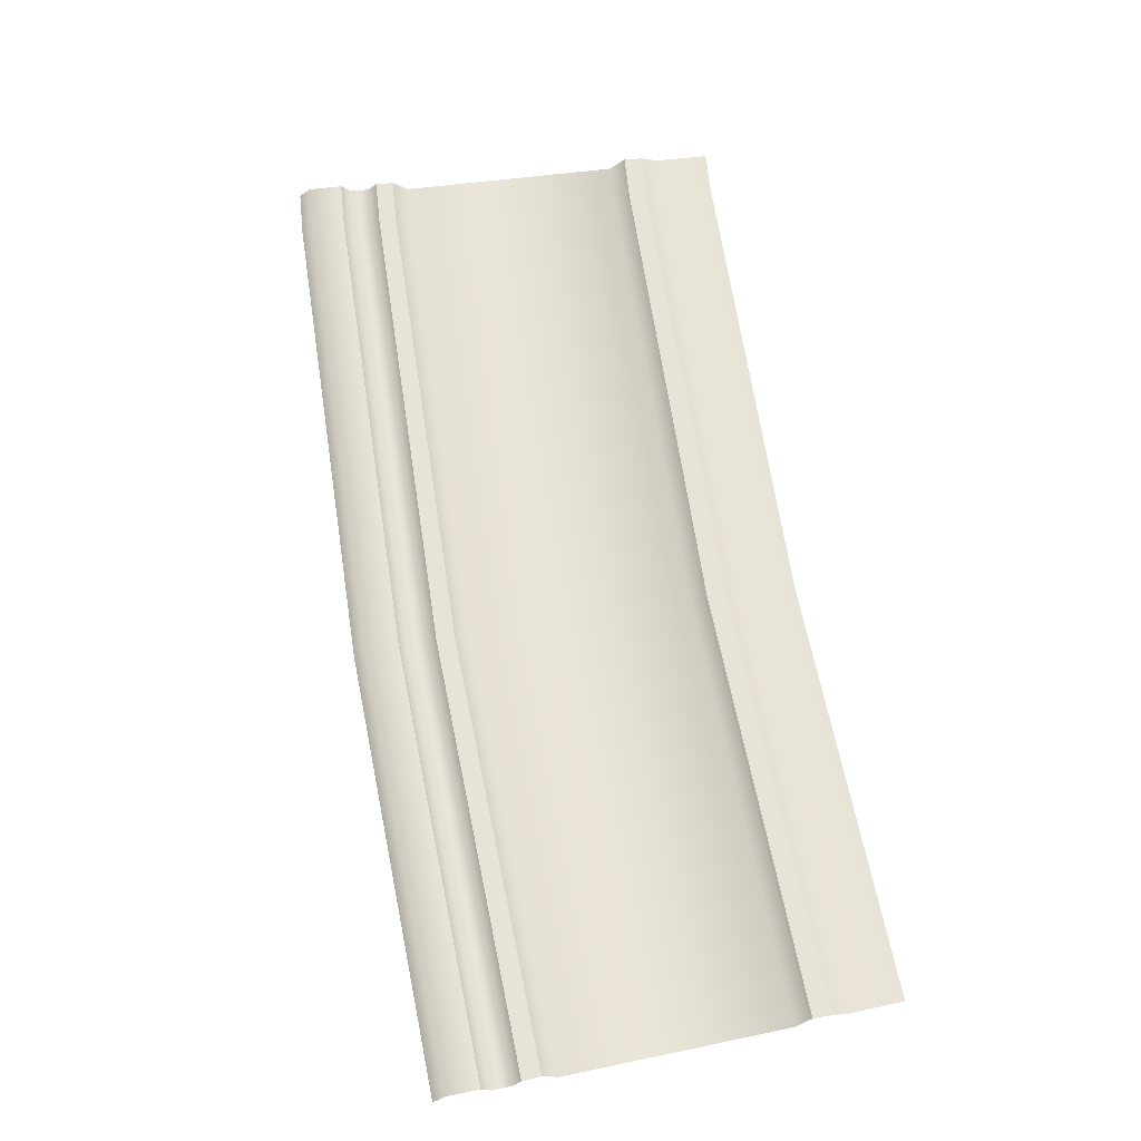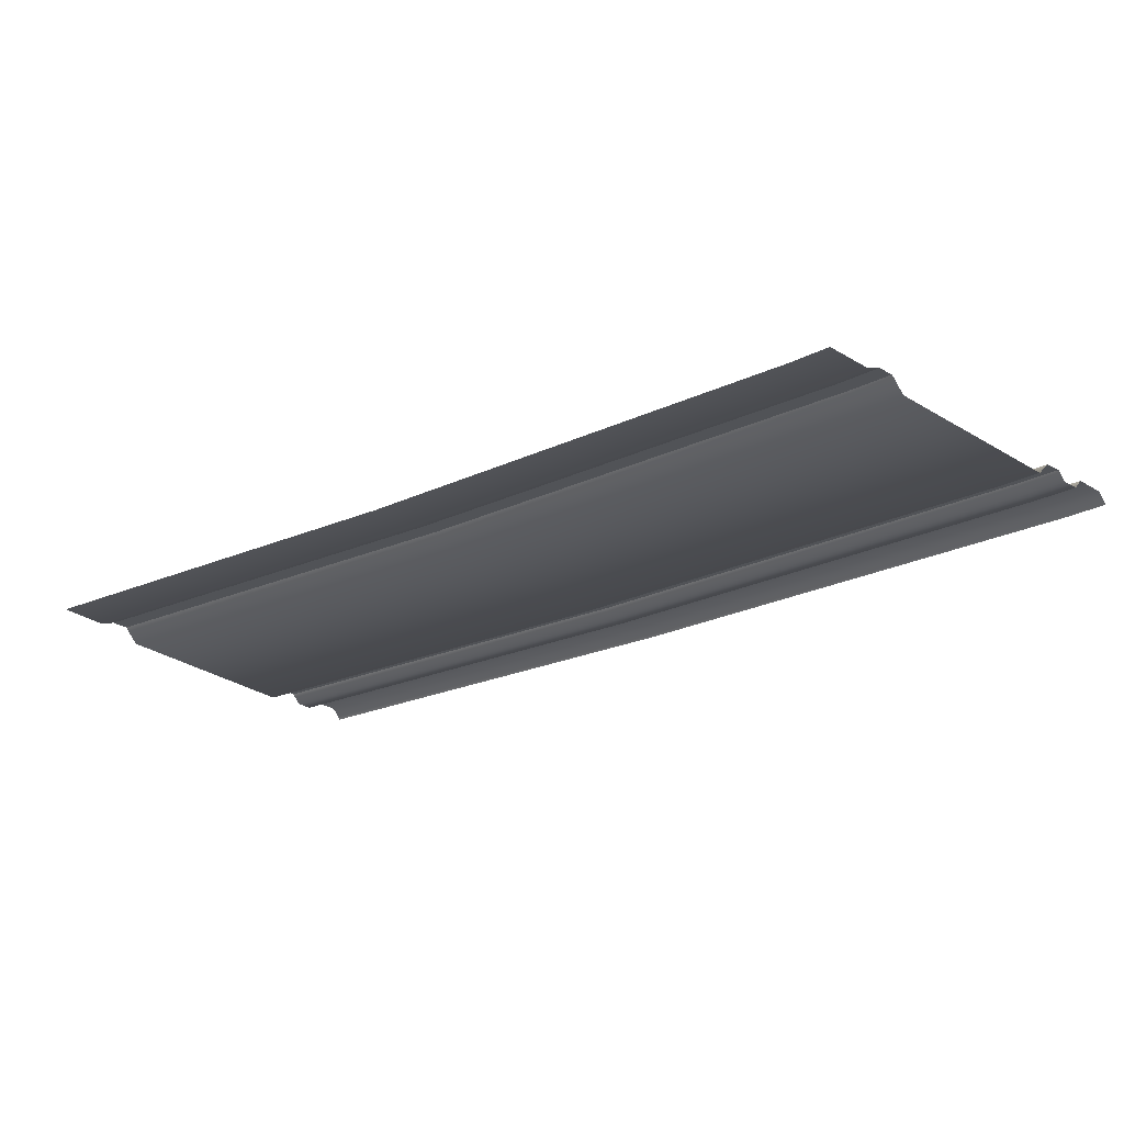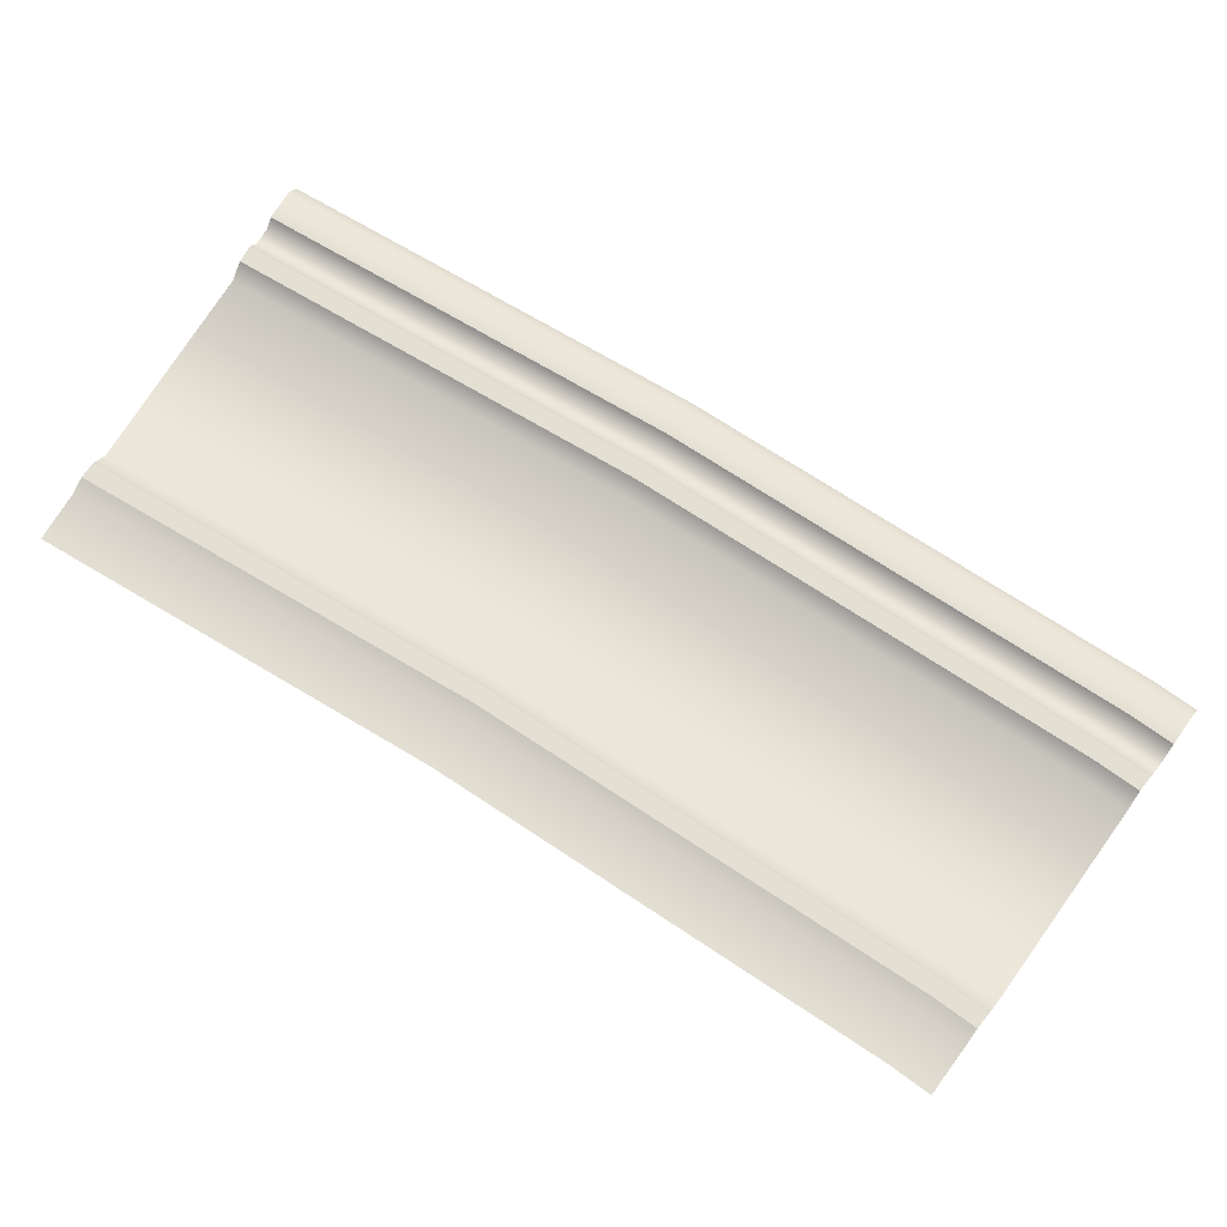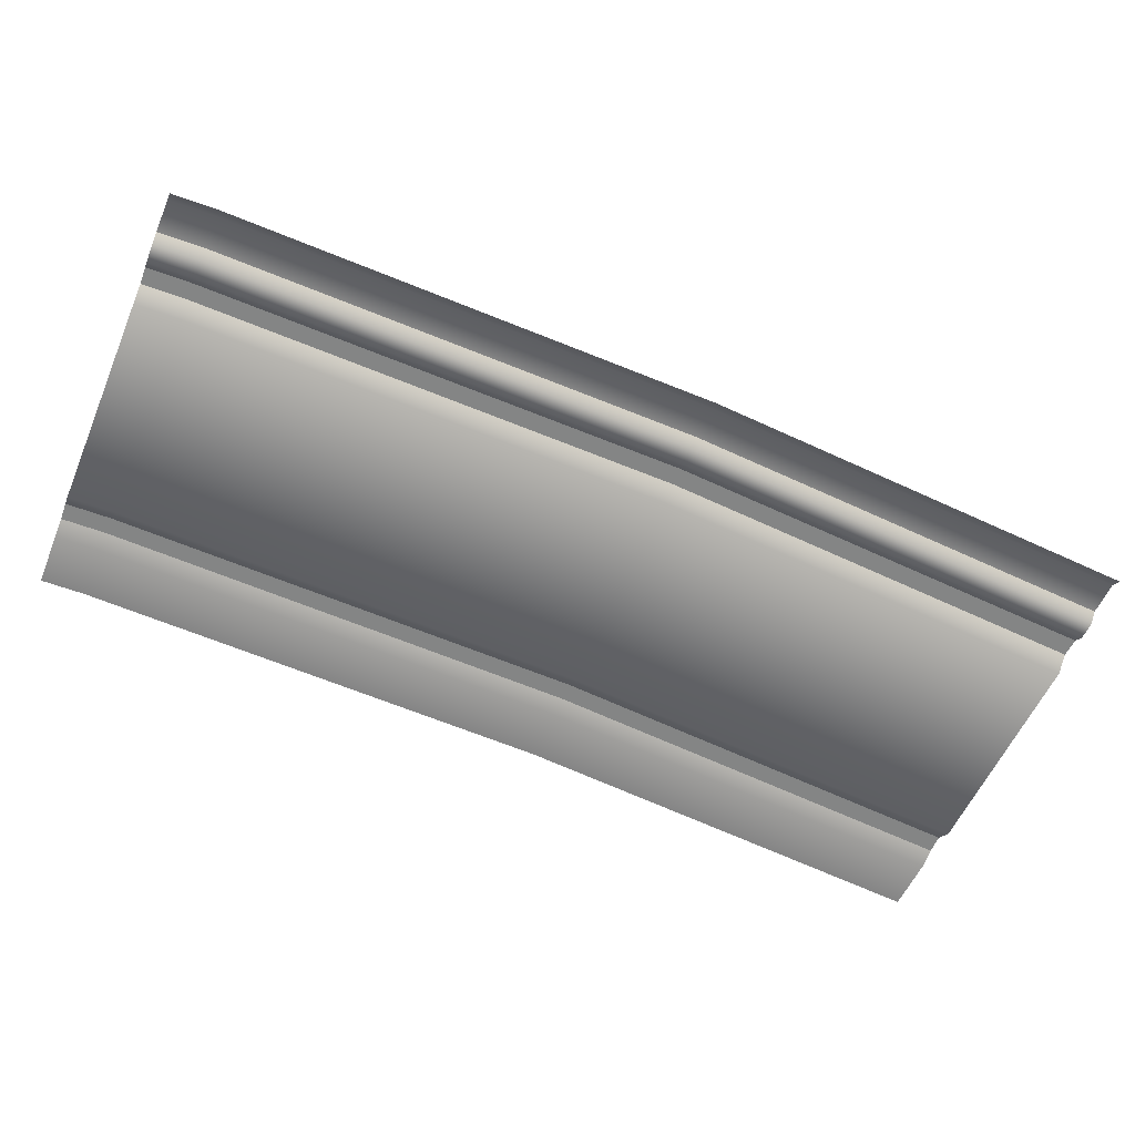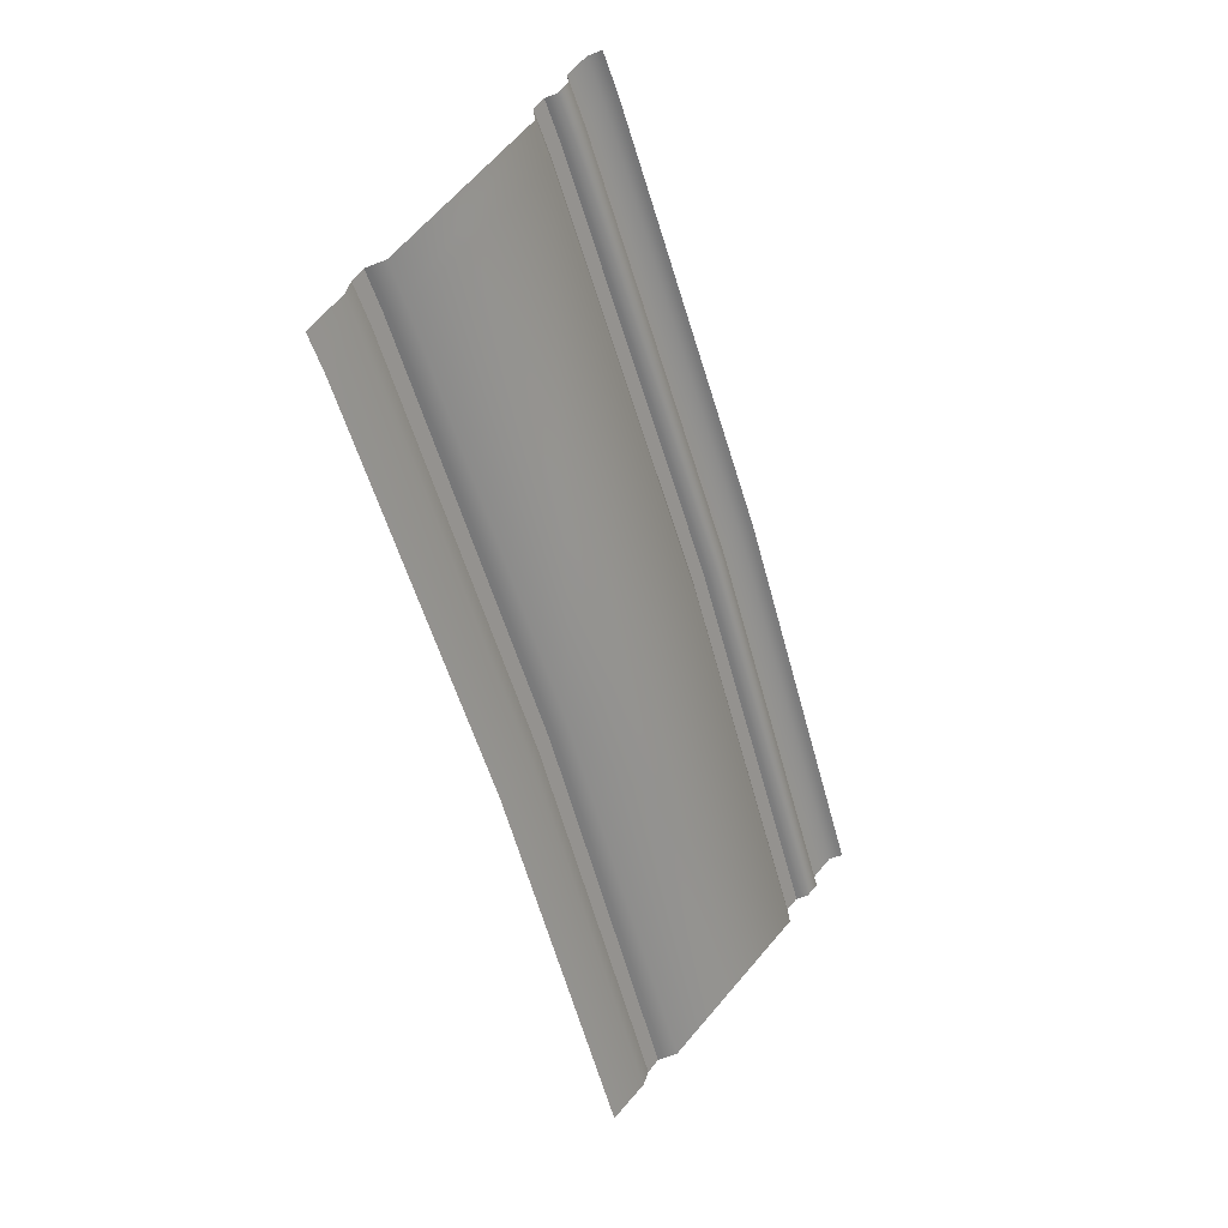
<metadata>
{"format":"obj","ext":"obj","renderer":"f3d","projection":"perspective","resolution":1024,"background":"white","views":[{"elev":62.3,"azim":-34.6,"up":"+Z"},{"elev":-22.2,"azim":104.1,"up":"+Z"},{"elev":67.1,"azim":98.0,"up":"+Z"},{"elev":-61.6,"azim":-139.1,"up":"+Z"},{"elev":16.0,"azim":128.6,"up":"+Y"}]}
</metadata>
<code>
v -138.4 64.45 12.7
v -317.1 -347 12.7
v -334.2 -339.9 12.7
v -154.9 72.71 12.7
v -138.4 64.45 12.7
v -334.2 -339.9 12.7
v 83.82 514.4 12.7
v -138.4 64.45 12.7
v -154.9 72.71 12.7
v 67.31 523.2 12.7
v 83.82 514.4 12.7
v -154.9 72.71 12.7
v 83.82 514.4 12.7
v 67.31 523.2 12.7
v 90.35 565.1 12.7
v 106.7 556.2 12.7
v 83.82 514.4 12.7
v 90.35 565.1 12.7
v -334.2 -339.9 12.7
v -342.7 -336.4 22.86
v -154.9 72.71 12.7
v -342.7 -336.4 22.86
v -163.2 76.83 22.86
v -154.9 72.71 12.7
v -154.9 72.71 12.7
v -163.2 76.83 22.86
v 67.31 523.2 12.7
v -163.2 76.83 22.86
v 59.05 527.7 22.86
v 67.31 523.2 12.7
v 59.05 527.7 22.86
v 82.15 569.6 22.86
v 67.31 523.2 12.7
v 82.15 569.6 22.86
v 90.35 565.1 12.7
v 67.31 523.2 12.7
v 99.46 -46.12 7.62
v -73.47 -446.1 7.62
v -276.4 -363 7.62
v -99.46 46.12 7.62
v 99.46 -46.12 7.62
v -276.4 -363 7.62
v -99.46 46.12 7.62
v 121.2 493.9 7.62
v 99.46 -46.12 7.62
v 121.2 493.9 7.62
v 315.7 393.9 7.62
v 99.46 -46.12 7.62
v 315.7 393.9 7.62
v 121.2 493.9 7.62
v 144.1 535.6 7.62
v 338.1 434.5 7.62
v 315.7 393.9 7.62
v 144.1 535.6 7.62
v -26.3 -466.1 15.24
v 146 -67.63 15.24
v 22.19 -485.5 15.24
v 146 -67.63 15.24
v 193.7 -89.53 15.24
v 22.19 -485.5 15.24
v 407 344.8 15.24
v 193.7 -89.53 15.24
v 146 -67.63 15.24
v 360.4 369.6 15.24
v 407 344.8 15.24
v 146 -67.63 15.24
v 407 344.8 15.24
v 360.4 369.6 15.24
v 382.7 410 15.24
v 429.3 385 15.24
v 407 344.8 15.24
v 382.7 410 15.24
v 144.1 535.6 7.62
v 121.2 493.9 7.62
v 130.3 542.8 21.59
v 121.2 493.9 7.62
v 107.3 501 21.59
v 130.3 542.8 21.59
v 107.3 501 21.59
v 121.2 493.9 7.62
v -113.7 52.71 21.59
v 121.2 493.9 7.62
v -99.46 46.12 7.62
v -113.7 52.71 21.59
v -113.7 52.71 21.59
v -99.46 46.12 7.62
v -290.9 -357 21.59
v -99.46 46.12 7.62
v -276.4 -363 7.62
v -290.9 -357 21.59
v 146 -67.63 15.24
v -26.3 -466.1 15.24
v -42.47 -459.7 21.59
v 130.2 -60.32 21.59
v 146 -67.63 15.24
v -42.47 -459.7 21.59
v 360.4 369.6 15.24
v 146 -67.63 15.24
v 130.2 -60.32 21.59
v 344.8 377.8 21.59
v 360.4 369.6 15.24
v 130.2 -60.32 21.59
v 360.4 369.6 15.24
v 344.8 377.8 21.59
v 367.2 418.3 21.59
v 382.7 410 15.24
v 360.4 369.6 15.24
v 367.2 418.3 21.59
v 351.9 427.3 21.59
v 329.6 386.7 21.59
v 338.1 434.5 7.62
v 329.6 386.7 21.59
v 315.7 393.9 7.62
v 338.1 434.5 7.62
v 99.46 -46.12 7.62
v 315.7 393.9 7.62
v 329.6 386.7 21.59
v 113.7 -52.71 21.59
v 99.46 -46.12 7.62
v 329.6 386.7 21.59
v 99.46 -46.12 7.62
v 113.7 -52.71 21.59
v -58.98 -452.1 21.59
v -73.47 -446.1 7.62
v 99.46 -46.12 7.62
v -58.98 -452.1 21.59
v 114.9 551.7 21.59
v 92.07 509.9 21.59
v 106.7 556.2 12.7
v 92.07 509.9 21.59
v 83.82 514.4 12.7
v 106.7 556.2 12.7
v -138.4 64.45 12.7
v 83.82 514.4 12.7
v 92.07 509.9 21.59
v -130.2 60.32 21.59
v -138.4 64.45 12.7
v 92.07 509.9 21.59
v -317.1 -347 12.7
v -138.4 64.45 12.7
v -130.2 60.32 21.59
v -308.6 -350.6 21.59
v -317.1 -347 12.7
v -130.2 60.32 21.59
v 329.6 386.7 21.59
v 351.9 427.3 21.59
v 367.2 418.3 21.59
v 344.8 377.8 21.59
v 329.6 386.7 21.59
v 367.2 418.3 21.59
v 113.7 -52.71 21.59
v 329.6 386.7 21.59
v 344.8 377.8 21.59
v 130.2 -60.32 21.59
v 113.7 -52.71 21.59
v 344.8 377.8 21.59
v -58.98 -452.1 21.59
v 113.7 -52.71 21.59
v 130.2 -60.32 21.59
v -42.47 -459.7 21.59
v -58.98 -452.1 21.59
v 130.2 -60.32 21.59
v -308.6 -350.6 21.59
v -130.2 60.32 21.59
v -290.9 -357 21.59
v -130.2 60.32 21.59
v -113.7 52.71 21.59
v -290.9 -357 21.59
v -113.7 52.71 21.59
v -130.2 60.32 21.59
v 107.3 501 21.59
v -130.2 60.32 21.59
v 92.07 509.9 21.59
v 107.3 501 21.59
v 107.3 501 21.59
v 92.07 509.9 21.59
v 130.3 542.8 21.59
v 92.07 509.9 21.59
v 114.9 551.7 21.59
v 130.3 542.8 21.59
v -383.7 -319.4 12.86
v -203.6 95.34 12.86
v -373.5 -323.6 22.98
v -203.6 95.34 12.86
v -193.5 90.71 22.98
v -373.5 -323.6 22.98
v -342.7 -336.4 22.86
v -373.5 -323.6 22.98
v -193.5 90.71 22.98
v -163.2 76.83 22.86
v -342.7 -336.4 22.86
v -193.5 90.71 22.98
v -163.2 76.83 22.86
v -193.5 90.71 22.98
v 29.18 543 22.98
v 59.05 527.7 22.86
v -163.2 76.83 22.86
v 29.18 543 22.98
v 59.05 527.7 22.86
v 29.18 543 22.98
v 52.35 585.1 22.98
v 82.15 569.6 22.86
v 59.05 527.7 22.86
v 52.35 585.1 22.98
v 29.18 543 22.98
v -193.5 90.71 22.98
v -203.6 95.34 12.86
v 19.22 548.1 12.86
v 29.18 543 22.98
v -203.6 95.34 12.86
v 29.18 543 22.98
v 19.22 548.1 12.86
v 42.42 590.2 12.86
v 52.35 585.1 22.98
v 29.18 543 22.98
v 42.42 590.2 12.86
g metal_aircraft_catapult_strip
f 3 2 1
f 6 5 4
f 9 8 7
f 12 11 10
f 15 14 13
f 18 17 16
f 21 20 19
f 24 23 22
f 27 26 25
f 30 29 28
f 33 32 31
f 36 35 34
f 39 38 37
f 42 41 40
f 45 44 43
f 48 47 46
f 51 50 49
f 54 53 52
f 57 56 55
f 60 59 58
f 63 62 61
f 66 65 64
f 69 68 67
f 72 71 70
g railroadtrack_side
f 75 74 73
f 78 77 76
f 81 80 79
f 84 83 82
f 87 86 85
f 90 89 88
f 93 92 91
f 96 95 94
f 99 98 97
f 102 101 100
f 105 104 103
f 108 107 106
f 111 110 109
f 114 113 112
f 117 116 115
f 120 119 118
f 123 122 121
f 126 125 124
f 129 128 127
f 132 131 130
f 135 134 133
f 138 137 136
f 141 140 139
f 144 143 142
g railroadtrack_top
f 147 146 145
f 150 149 148
f 153 152 151
f 156 155 154
f 159 158 157
f 162 161 160
f 165 164 163
f 168 167 166
f 171 170 169
f 174 173 172
f 177 176 175
f 180 179 178
g dub_concrete_wall_01_trim_clean
f 183 182 181
f 186 185 184
f 189 188 187
f 192 191 190
f 195 194 193
f 198 197 196
f 201 200 199
f 204 203 202
f 207 206 205
f 210 209 208
f 213 212 211
f 216 215 214

</code>
